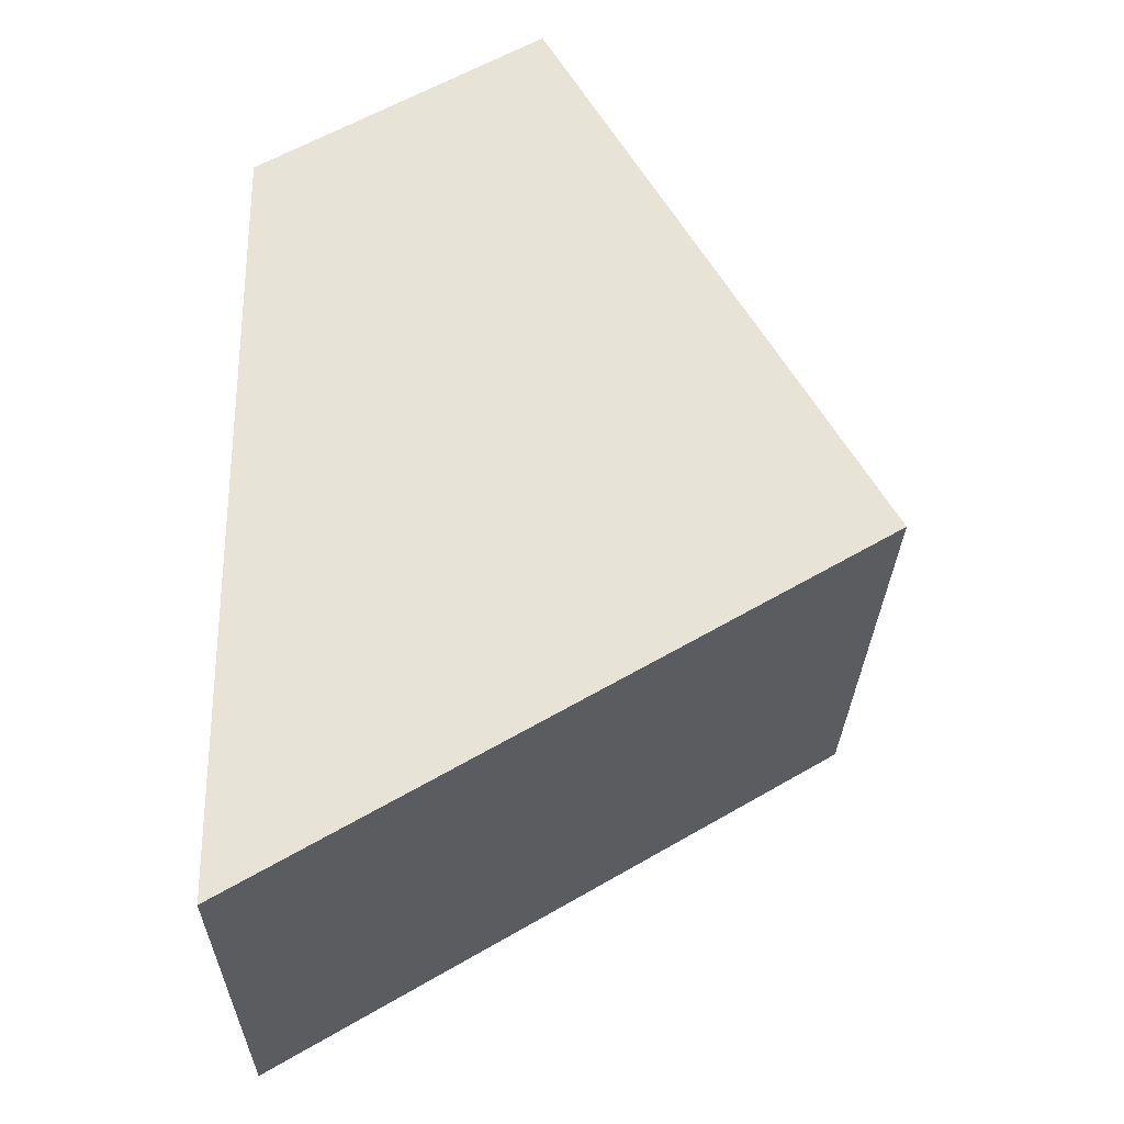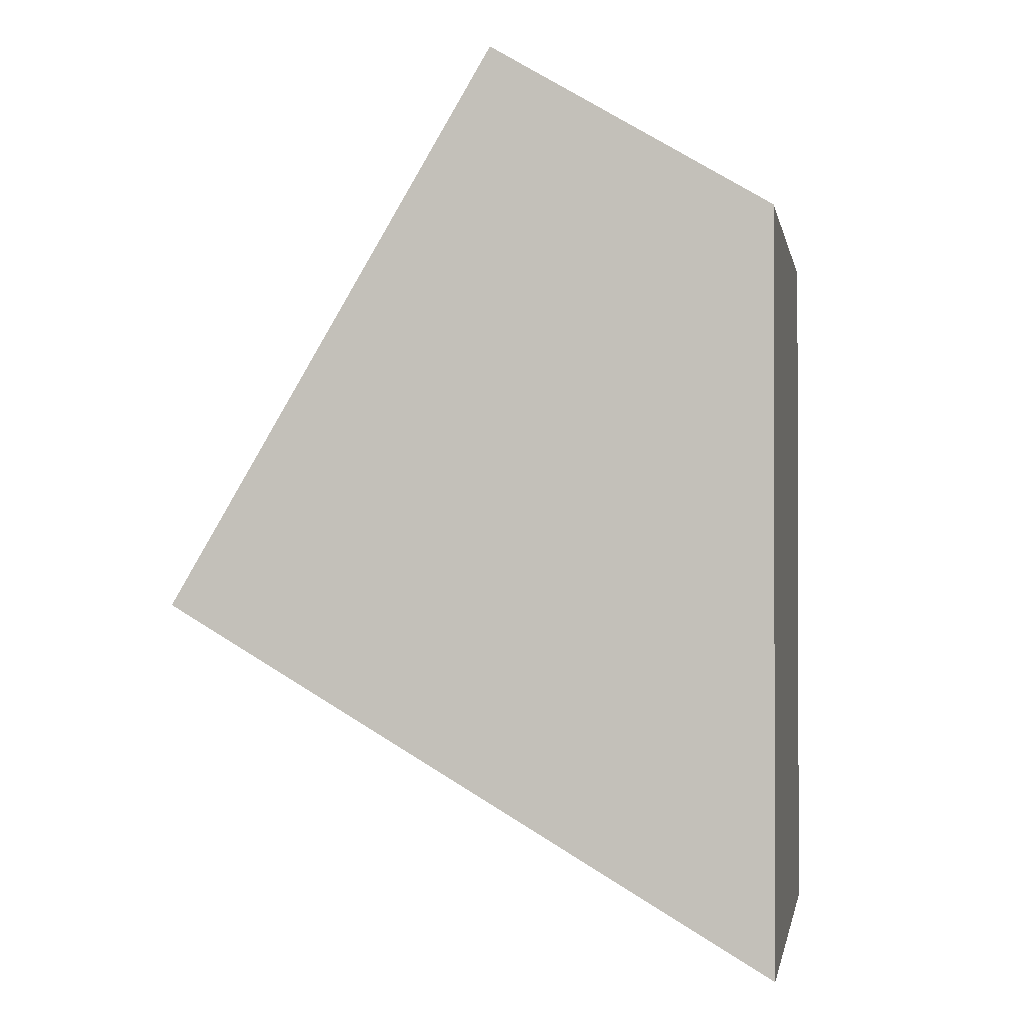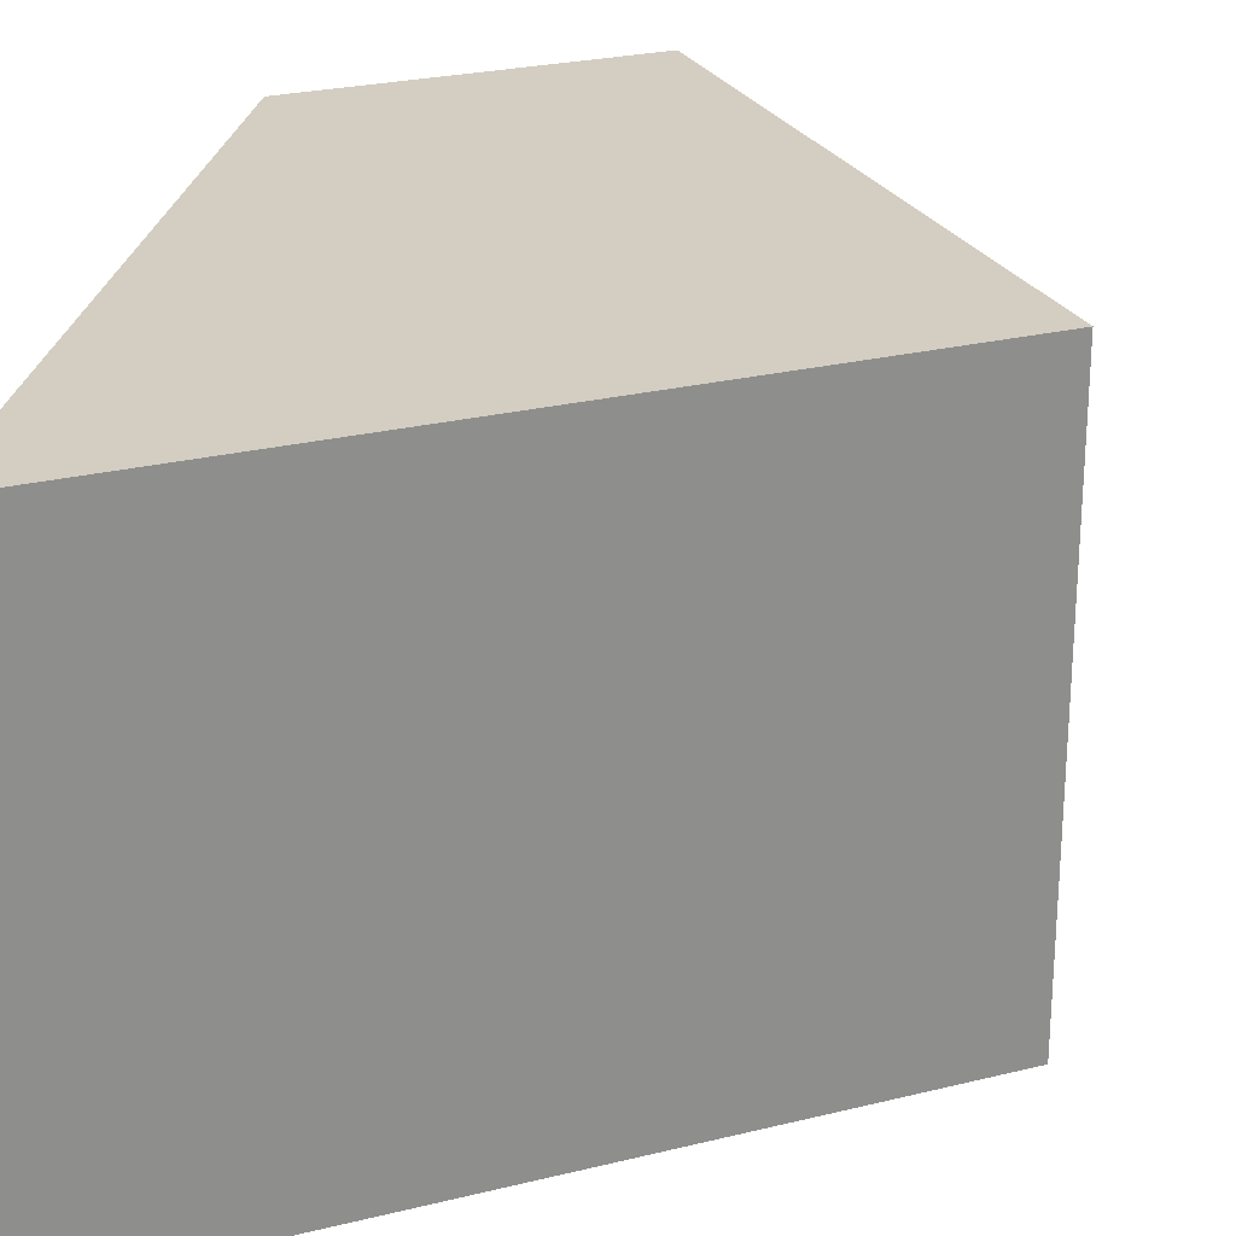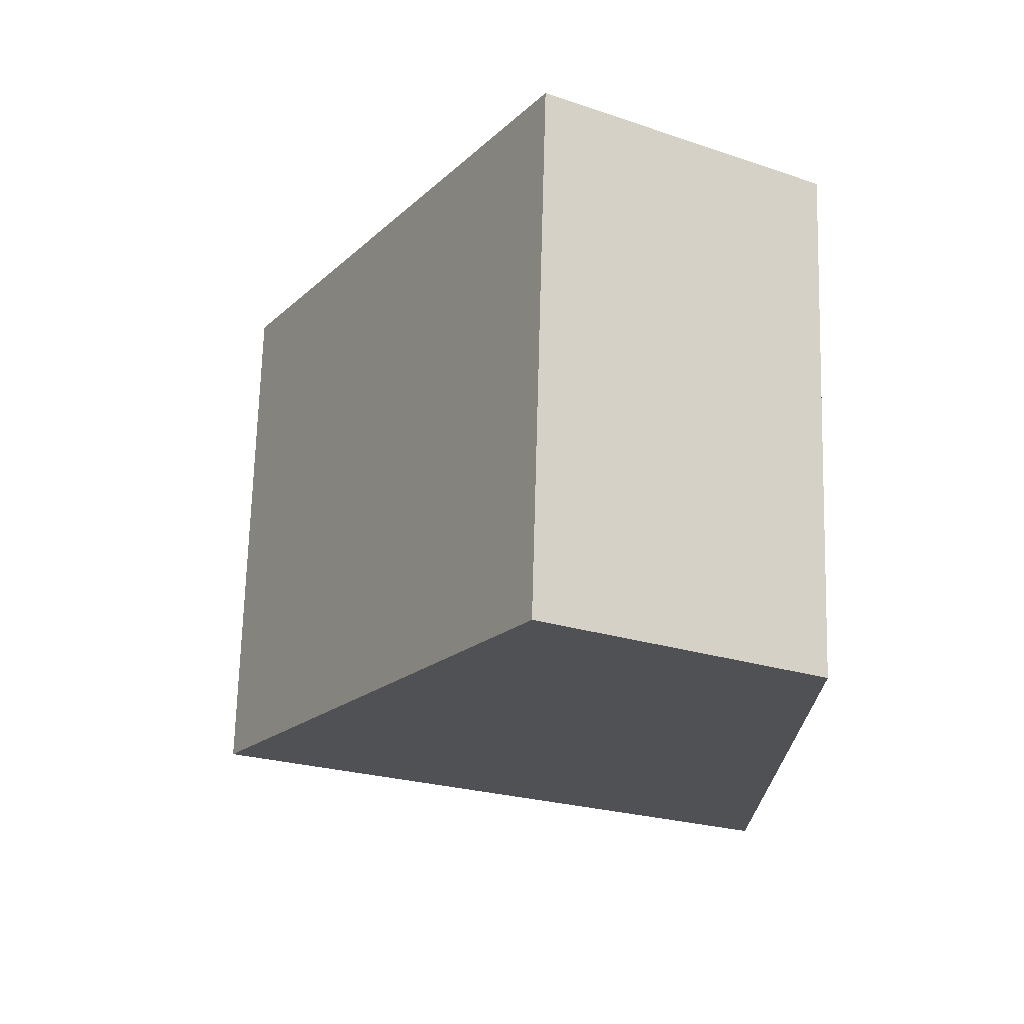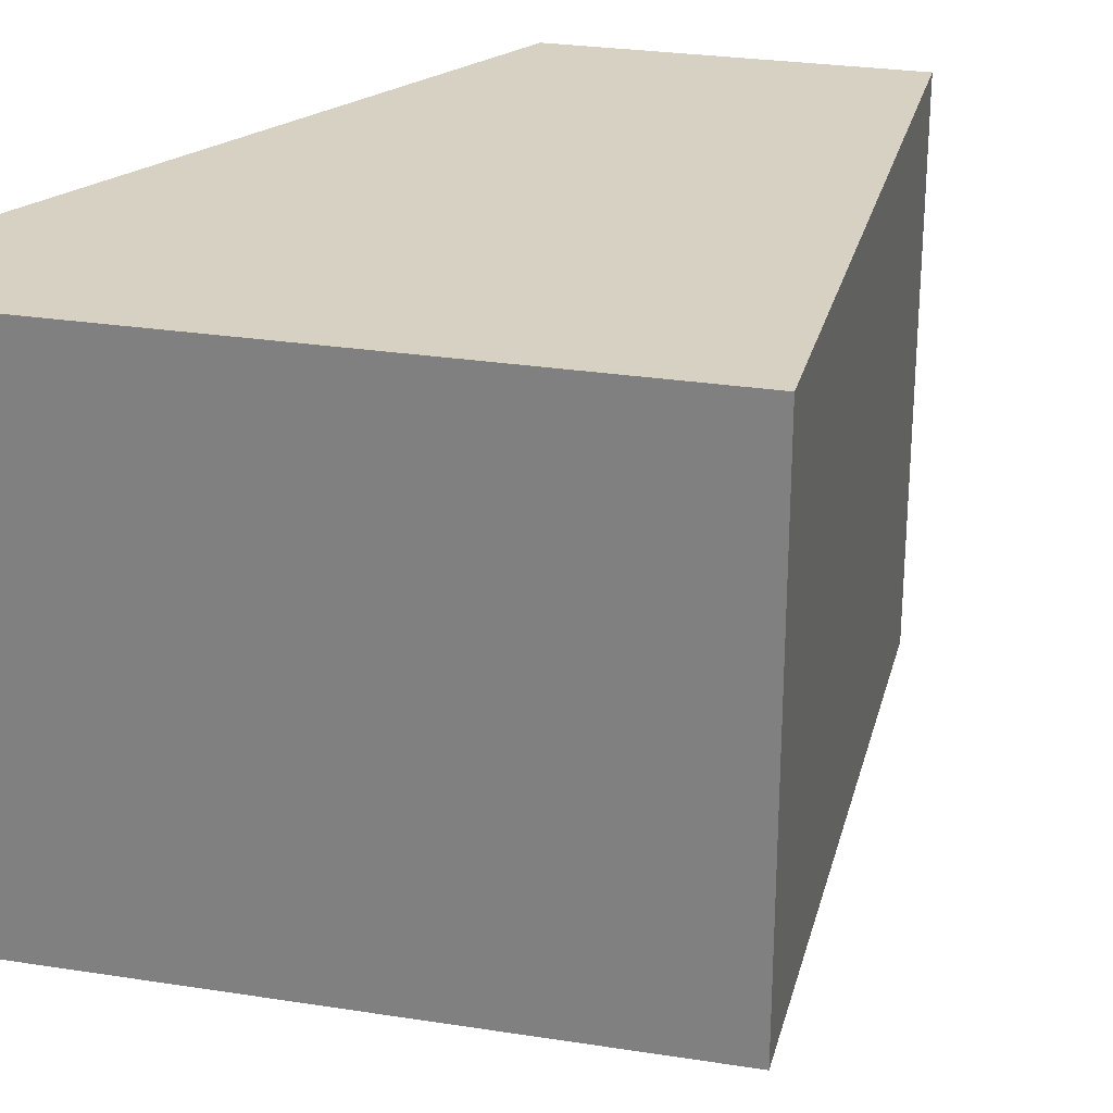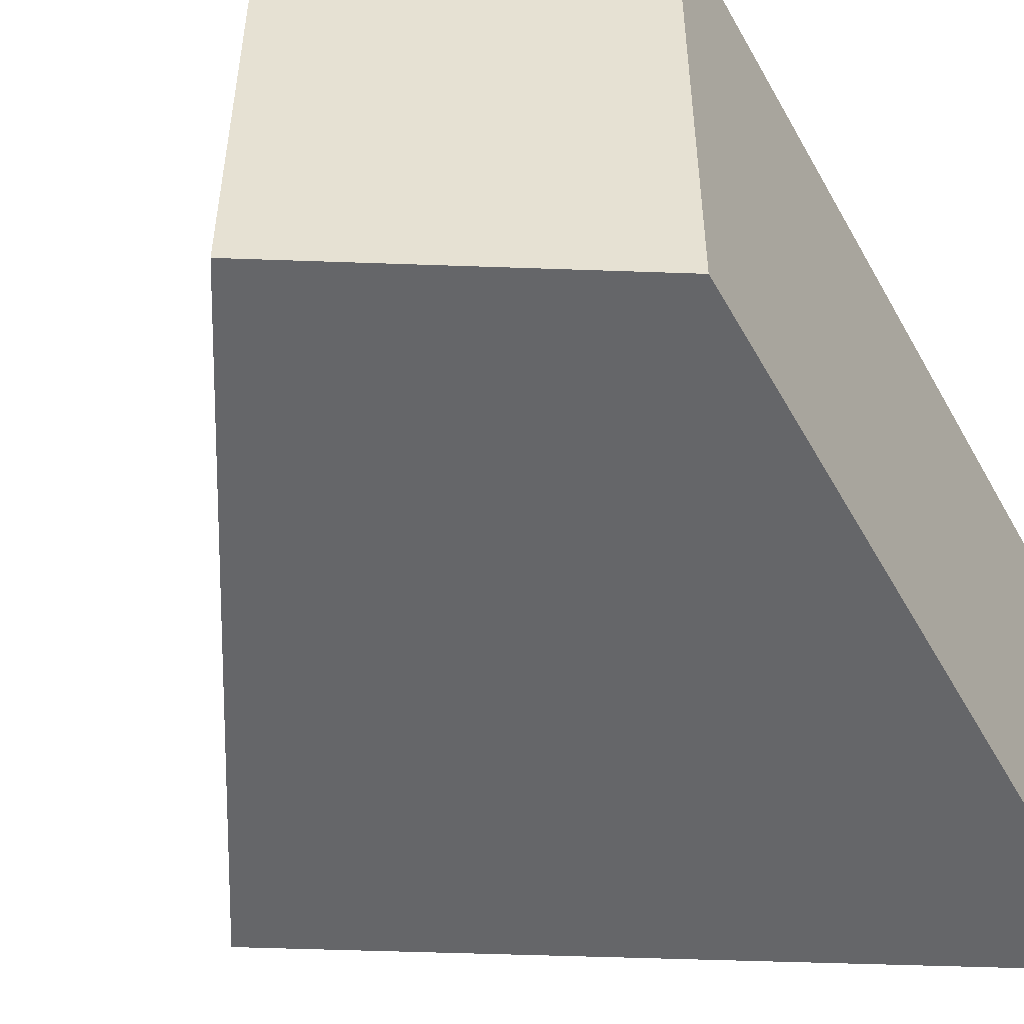
<metadata>
{"format":"obj","ext":"obj","renderer":"f3d","projection":"perspective","resolution":1024,"background":"white","views":[{"elev":-27.7,"azim":178.9,"up":"+Z"},{"elev":-1.0,"azim":10.2,"up":"+Z"},{"elev":25.1,"azim":-171.3,"up":"+Y"},{"elev":70.5,"azim":1.6,"up":"+Z"},{"elev":27.1,"azim":-135.7,"up":"+Y"},{"elev":-51.9,"azim":28.4,"up":"+Y"}]}
</metadata>
<code>
v  0 9.712 5.947e-16
v  11.33 9.712 -5.728
v  11.33 9.712 -6.703
v  11.33 9.712 7.274
v  6.125 9.712 10.35
v  11.33 4.104e-16 -6.703
v  11.33 3.507e-16 -5.728
v  11.33 -4.454e-16 7.274
v  0 0 0
v  6.125 -6.34e-16 10.35
g defaultobject
f 1 2 3
f 2 1 4
f 4 1 5
f 2 6 3
f 6 2 4
f 6 4 7
f 7 4 8
f 6 1 3
f 1 6 9
f 9 5 1
f 5 9 10
f 10 4 5
f 4 10 8
f 7 9 6
f 9 7 8
f 9 8 10

</code>
